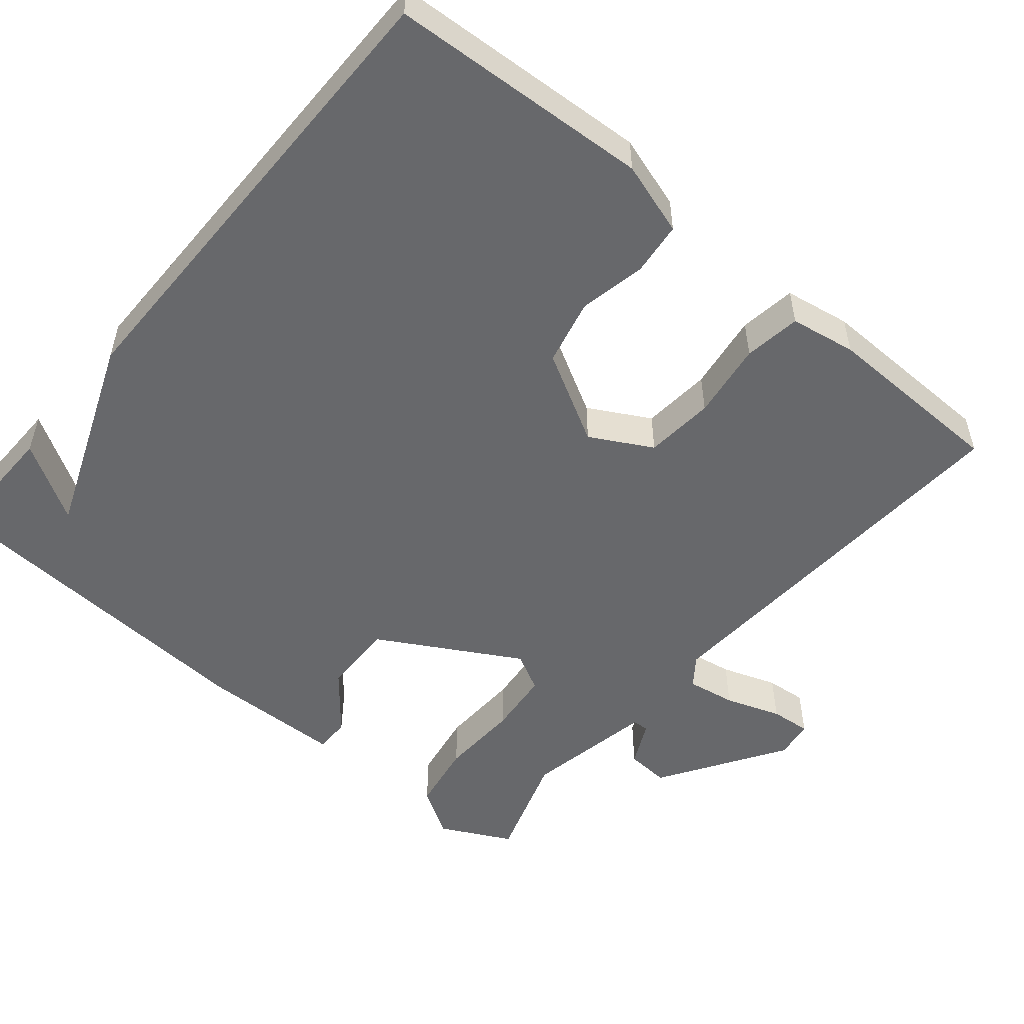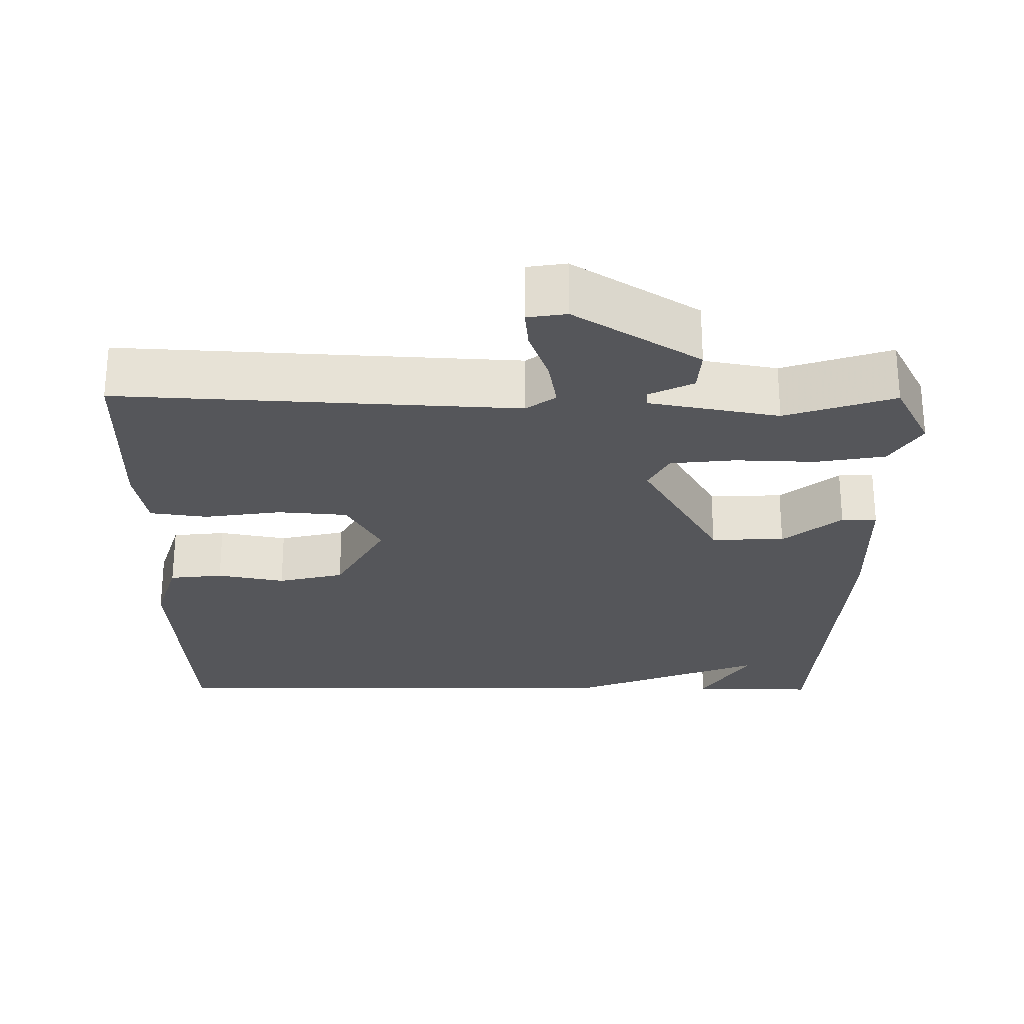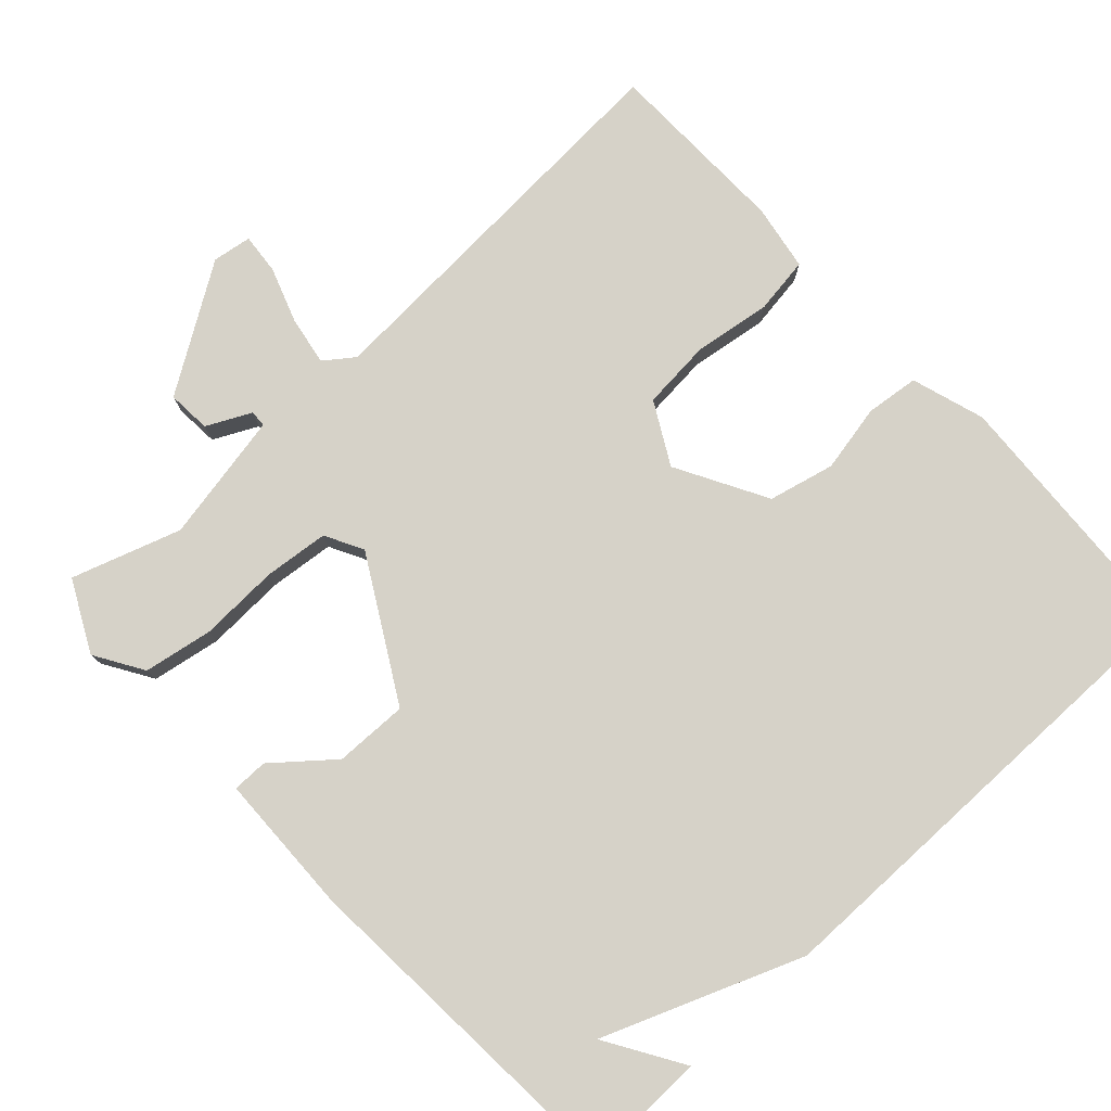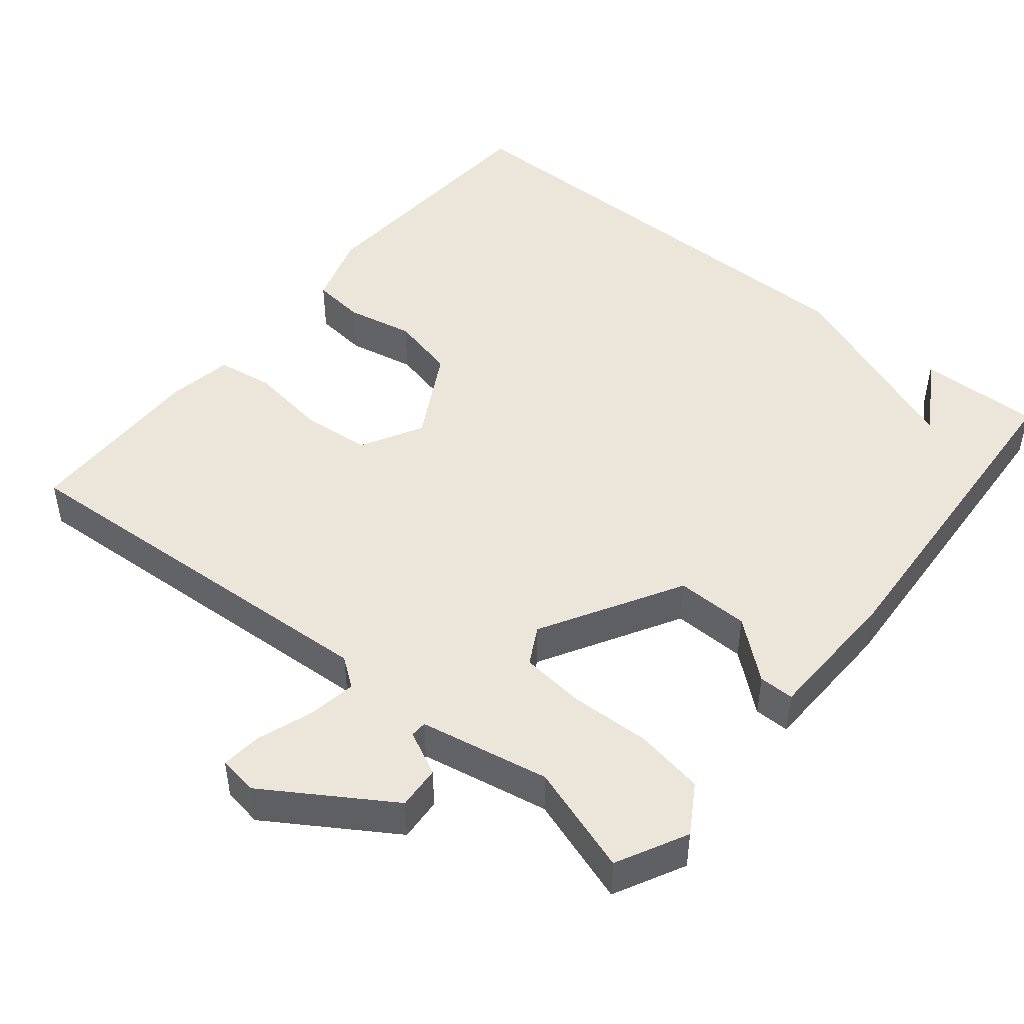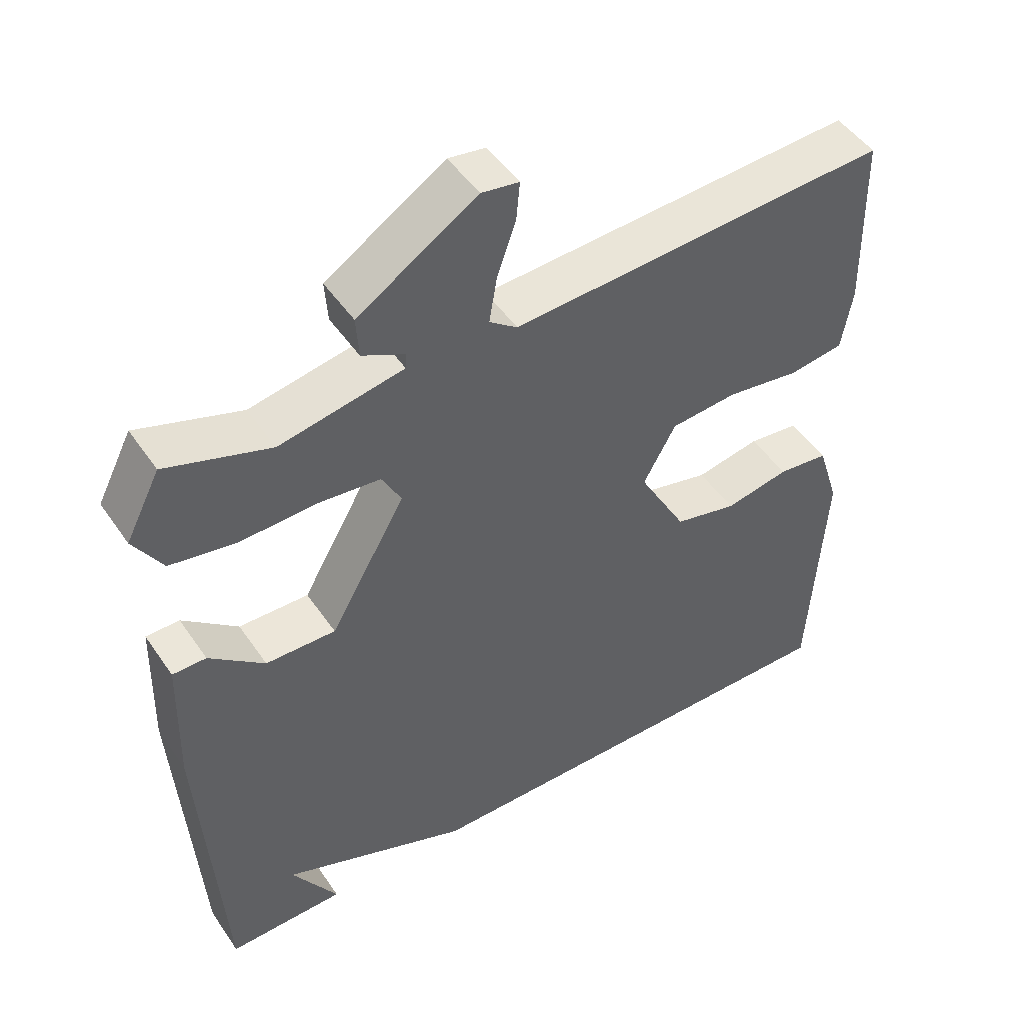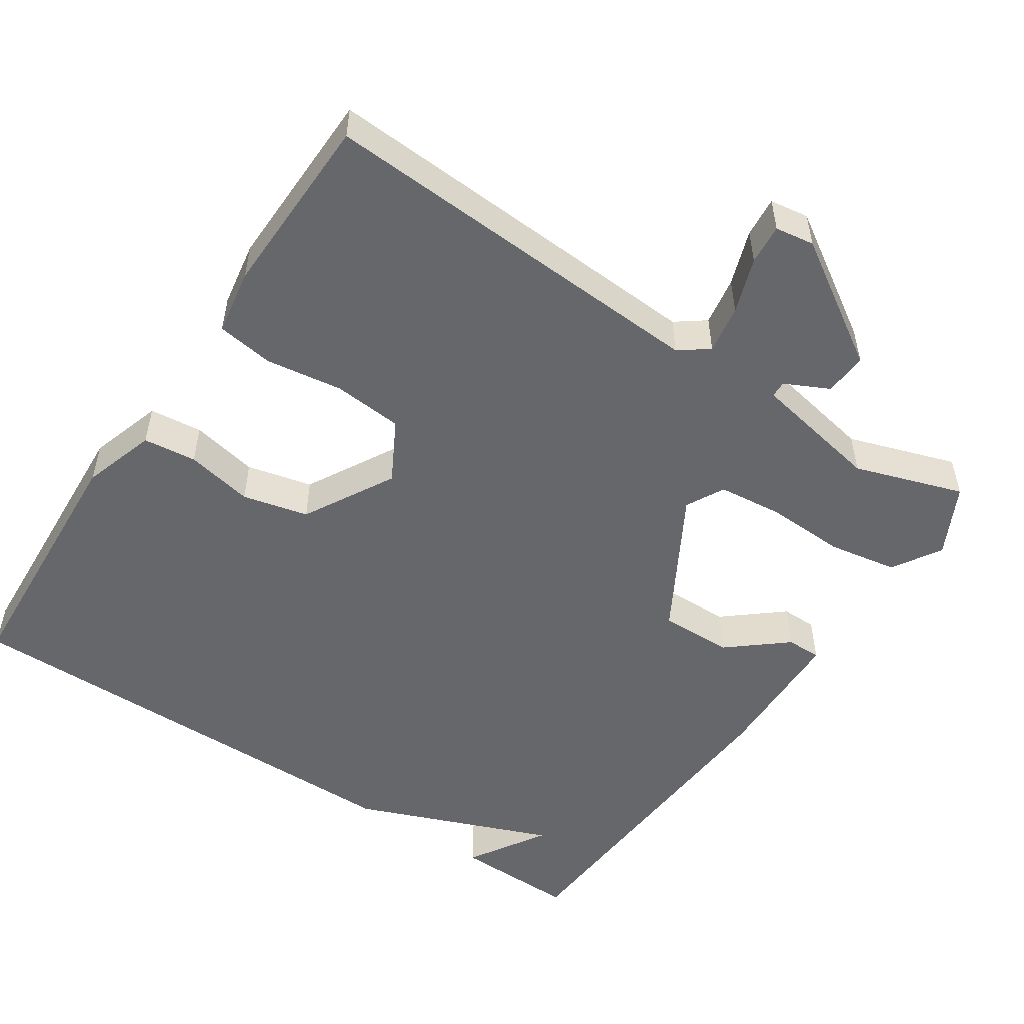
<metadata>
{"format":"obj","ext":"obj","renderer":"f3d","projection":"perspective","resolution":1024,"background":"white","views":[{"elev":-52.5,"azim":-130.0,"up":"+Y"},{"elev":-26.1,"azim":-0.3,"up":"+Y"},{"elev":78.2,"azim":137.2,"up":"+Y"},{"elev":47.3,"azim":39.2,"up":"+Y"},{"elev":48.4,"azim":147.2,"up":"+Z"},{"elev":-52.2,"azim":-33.7,"up":"+Y"}]}
</metadata>
<code>
v 0.5 0.07 -0.5
v 0.336 0.07 -0.497
v 0.4 0.07 -0.393
v 0.136 0.07 -0.497
v -0.5 0.07 -0.5
v -0.52 0.07 -0.151
v -0.489 0.07 -0.053
v -0.418 0.07 -0.045
v -0.328 0.07 -0.063
v -0.24 0.07 -0.042
v -0.173 0.07 0.079
v -0.218 0.07 0.161
v -0.311 0.07 0.169
v -0.414 0.07 0.154
v -0.49 0.07 0.165
v -0.505 0.07 0.253
v -0.5 0.07 0.5
v 0.029 0.07 0.47
v 0.068 0.07 0.499
v 0.057 0.07 0.564
v 0.031 0.07 0.638
v 0.026 0.07 0.692
v 0.078 0.07 0.7
v 0.244 0.07 0.594
v 0.24 0.07 0.536
v 0.181 0.07 0.507
v 0.182 0.07 0.485
v 0.355 0.07 0.452
v 0.5 0.07 0.5
v 0.548 0.07 0.406
v 0.508 0.07 0.341
v 0.416 0.07 0.325
v 0.309 0.07 0.329
v 0.223 0.07 0.32
v 0.196 0.07 0.269
v 0.302 0.07 0.083
v 0.4 0.07 0.085
v 0.477 0.07 0.149
v 0.524 0.07 0.149
v 0.529 0.07 -0.04
v 0.5 0 -0.5
v 0.336 0 -0.497
v 0.4 0 -0.393
v 0.136 0 -0.497
v -0.5 0 -0.5
v -0.52 0 -0.151
v -0.489 0 -0.053
v -0.418 0 -0.045
v -0.328 0 -0.063
v -0.24 0 -0.042
v -0.173 0 0.079
v -0.218 0 0.161
v -0.311 0 0.169
v -0.414 0 0.154
v -0.49 0 0.165
v -0.505 0 0.253
v -0.5 0 0.5
v 0.029 0 0.47
v 0.068 0 0.499
v 0.057 0 0.564
v 0.031 0 0.638
v 0.026 0 0.692
v 0.078 0 0.7
v 0.244 0 0.594
v 0.24 0 0.536
v 0.181 0 0.507
v 0.182 0 0.485
v 0.355 0 0.452
v 0.5 0 0.5
v 0.548 0 0.406
v 0.508 0 0.341
v 0.416 0 0.325
v 0.309 0 0.329
v 0.223 0 0.32
v 0.196 0 0.269
v 0.302 0 0.083
v 0.4 0 0.085
v 0.477 0 0.149
v 0.524 0 0.149
v 0.529 0 -0.04
f 39 40 1
f 38 39 1
f 37 38 1
f 36 37 1
f 35 36 1
f 31 32 33
f 30 31 33
f 29 30 33
f 28 29 33
f 27 28 33 34
f 24 25 26
f 23 24 26
f 22 23 26
f 21 22 26
f 20 21 26
f 19 20 26 27
f 27 34 35
f 19 27 35
f 18 19 35
f 17 18 35
f 16 17 35
f 15 16 35
f 14 15 35
f 13 14 35
f 7 8 9
f 6 7 9
f 5 6 9
f 4 5 9
f 3 4 9
f 3 9 10
f 1 2 3
f 35 1 3
f 35 3 10 11
f 12 13 35
f 11 12 35
f 41 80 79
f 41 79 78
f 41 78 77
f 41 77 76
f 41 76 75
f 73 72 71
f 73 71 70
f 73 70 69
f 73 69 68
f 74 73 68 67
f 66 65 64
f 66 64 63
f 66 63 62
f 66 62 61
f 66 61 60
f 67 66 60 59
f 75 74 67
f 75 67 59
f 75 59 58
f 75 58 57
f 75 57 56
f 75 56 55
f 75 55 54
f 75 54 53
f 49 48 47
f 49 47 46
f 49 46 45
f 49 45 44
f 49 44 43
f 50 49 43
f 43 42 41
f 43 41 75
f 51 50 43 75
f 75 53 52
f 75 52 51
f 1 41 42 2
f 2 42 43 3
f 3 43 44 4
f 4 44 45 5
f 5 45 46 6
f 6 46 47 7
f 7 47 48 8
f 8 48 49 9
f 9 49 50 10
f 10 50 51 11
f 11 51 52 12
f 12 52 53 13
f 13 53 54 14
f 14 54 55 15
f 15 55 56 16
f 16 56 57 17
f 17 57 58 18
f 18 58 59 19
f 19 59 60 20
f 20 60 61 21
f 21 61 62 22
f 22 62 63 23
f 23 63 64 24
f 24 64 65 25
f 25 65 66 26
f 26 66 67 27
f 27 67 68 28
f 28 68 69 29
f 29 69 70 30
f 30 70 71 31
f 31 71 72 32
f 32 72 73 33
f 33 73 74 34
f 34 74 75 35
f 35 75 76 36
f 36 76 77 37
f 37 77 78 38
f 38 78 79 39
f 39 79 80 40
f 40 80 41 1

</code>
